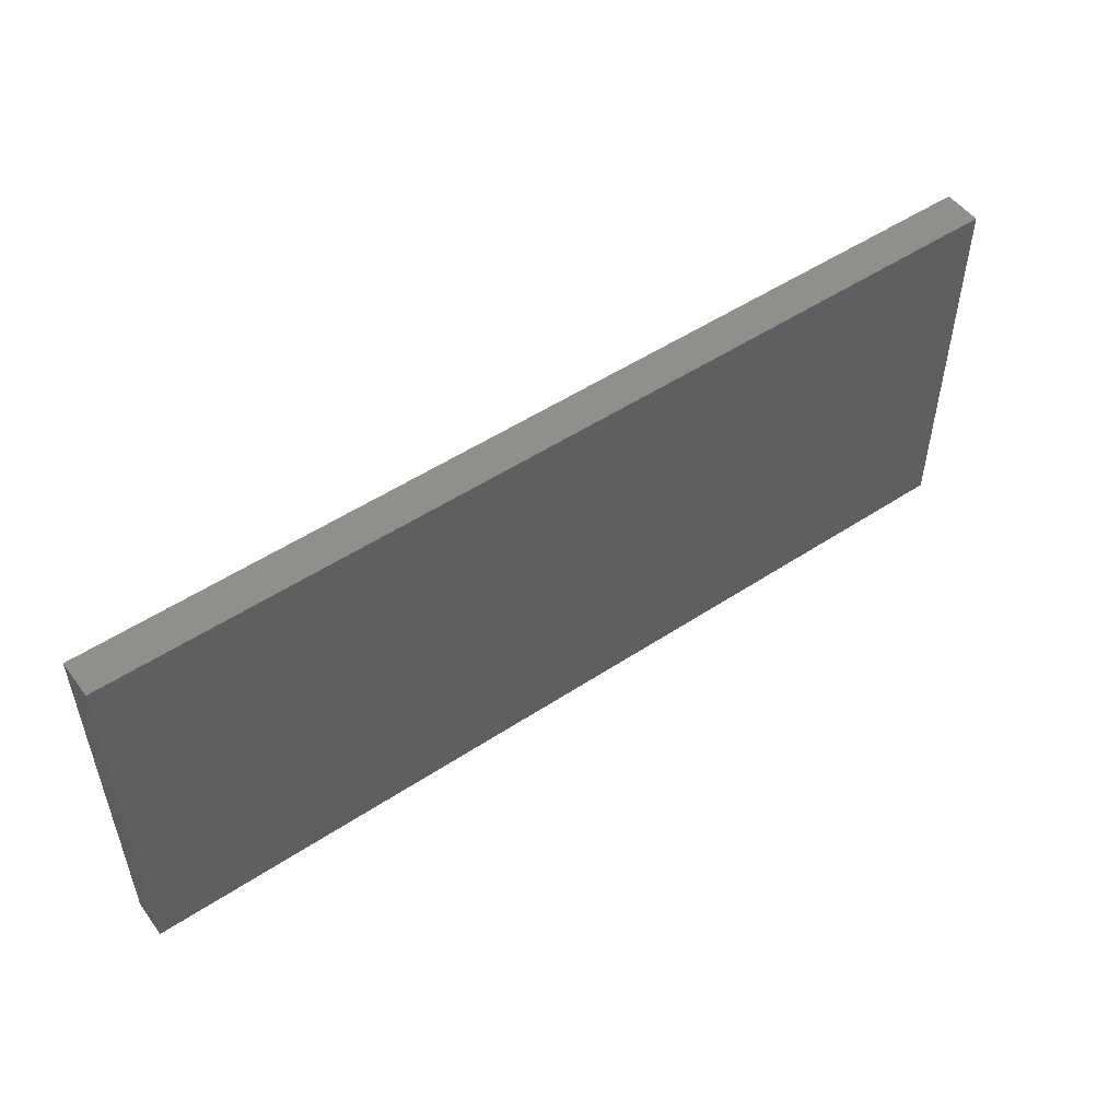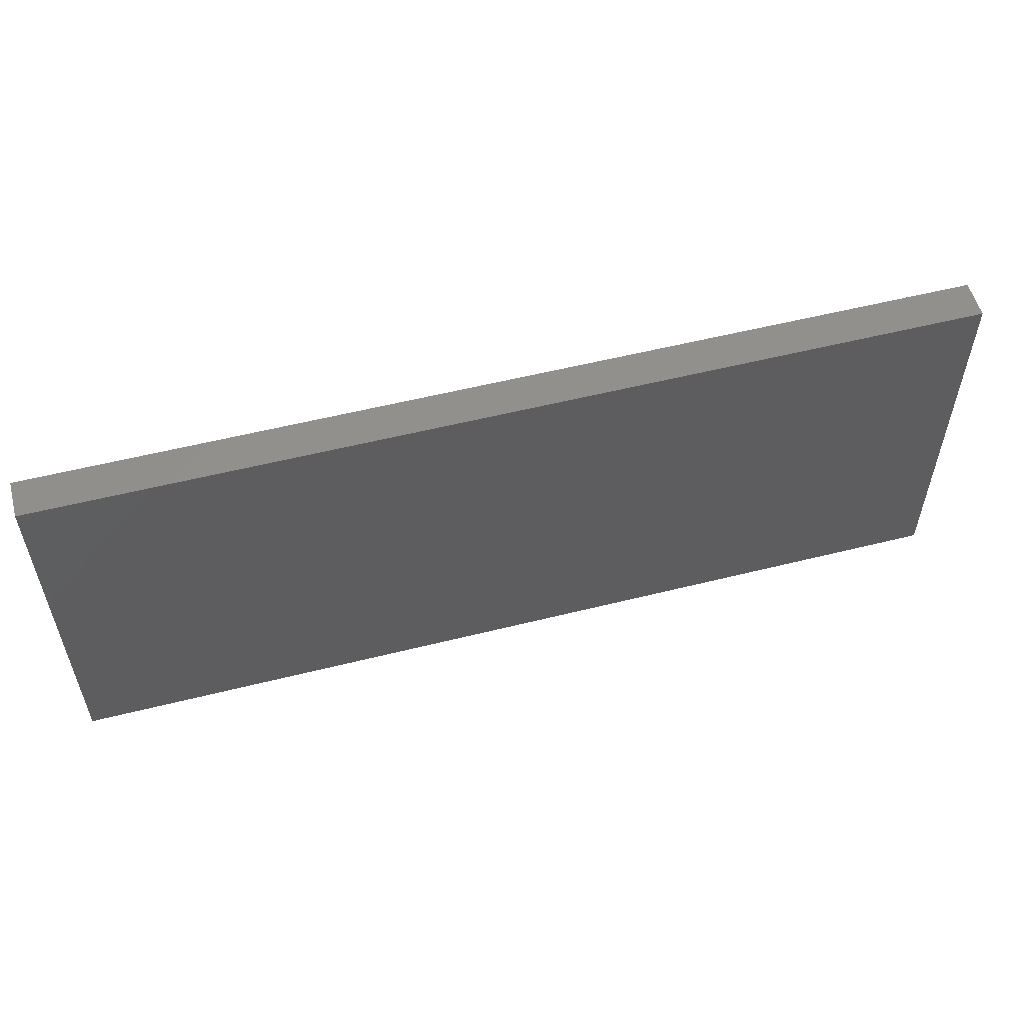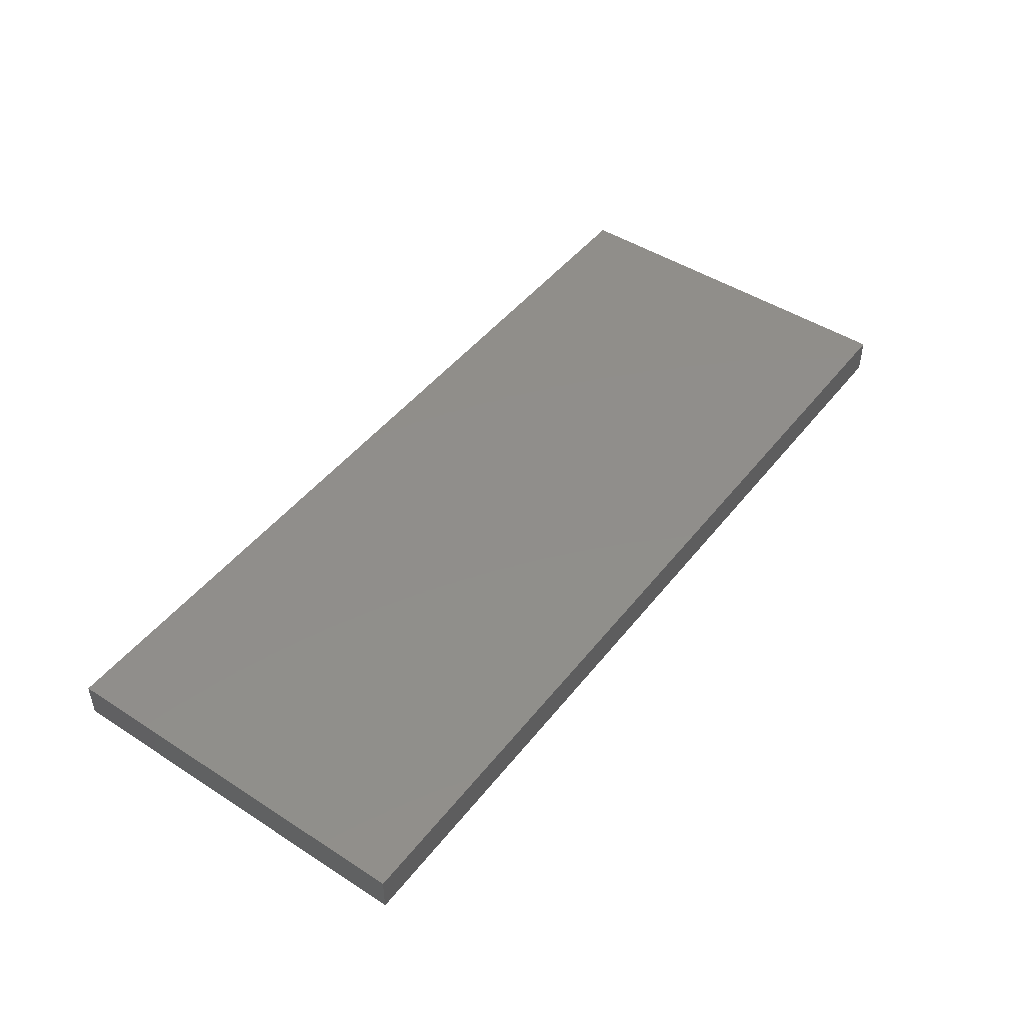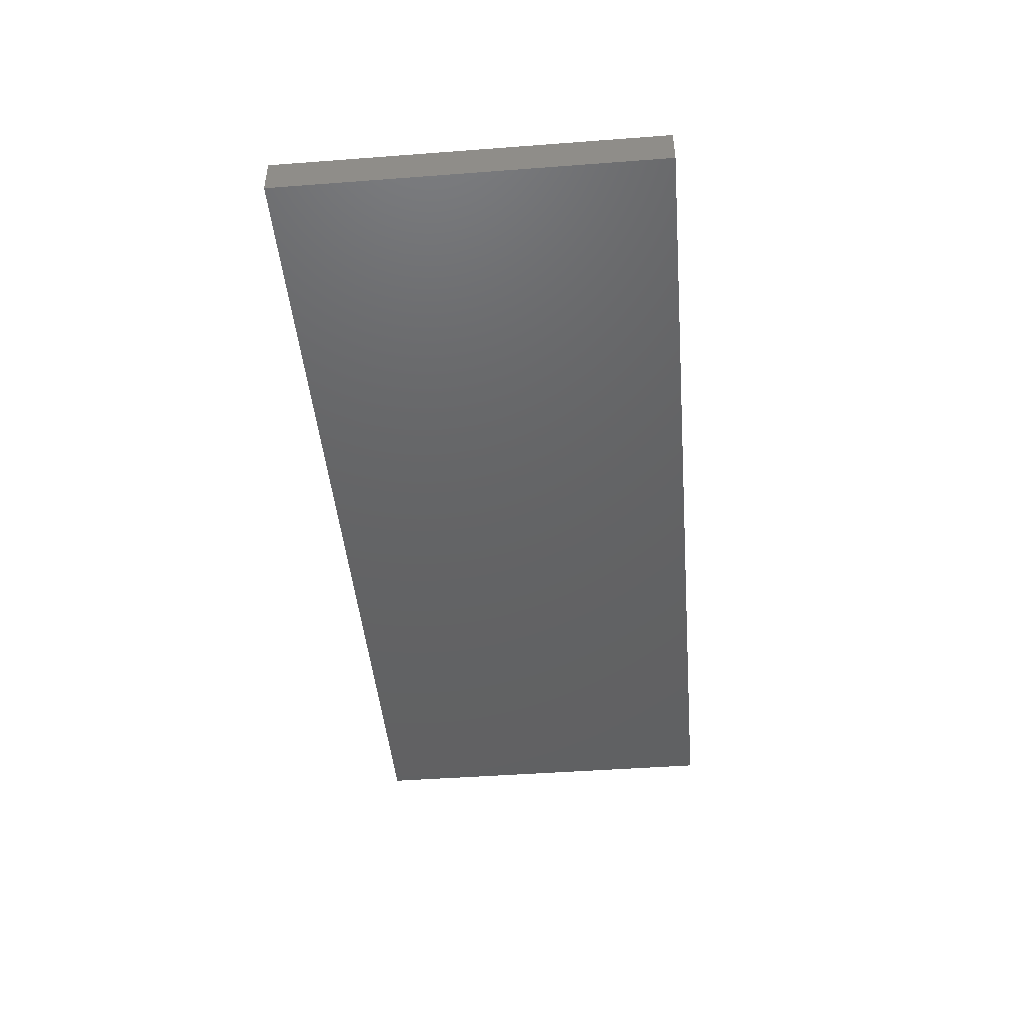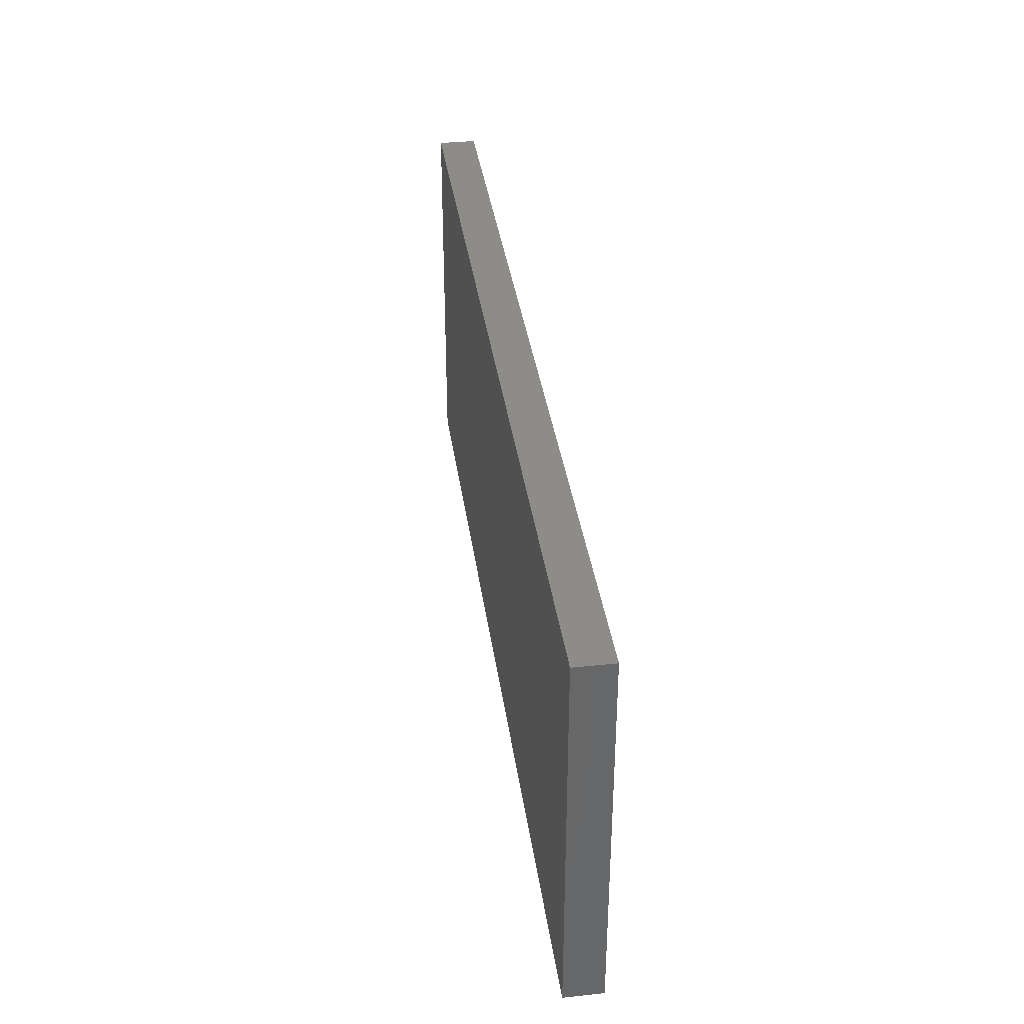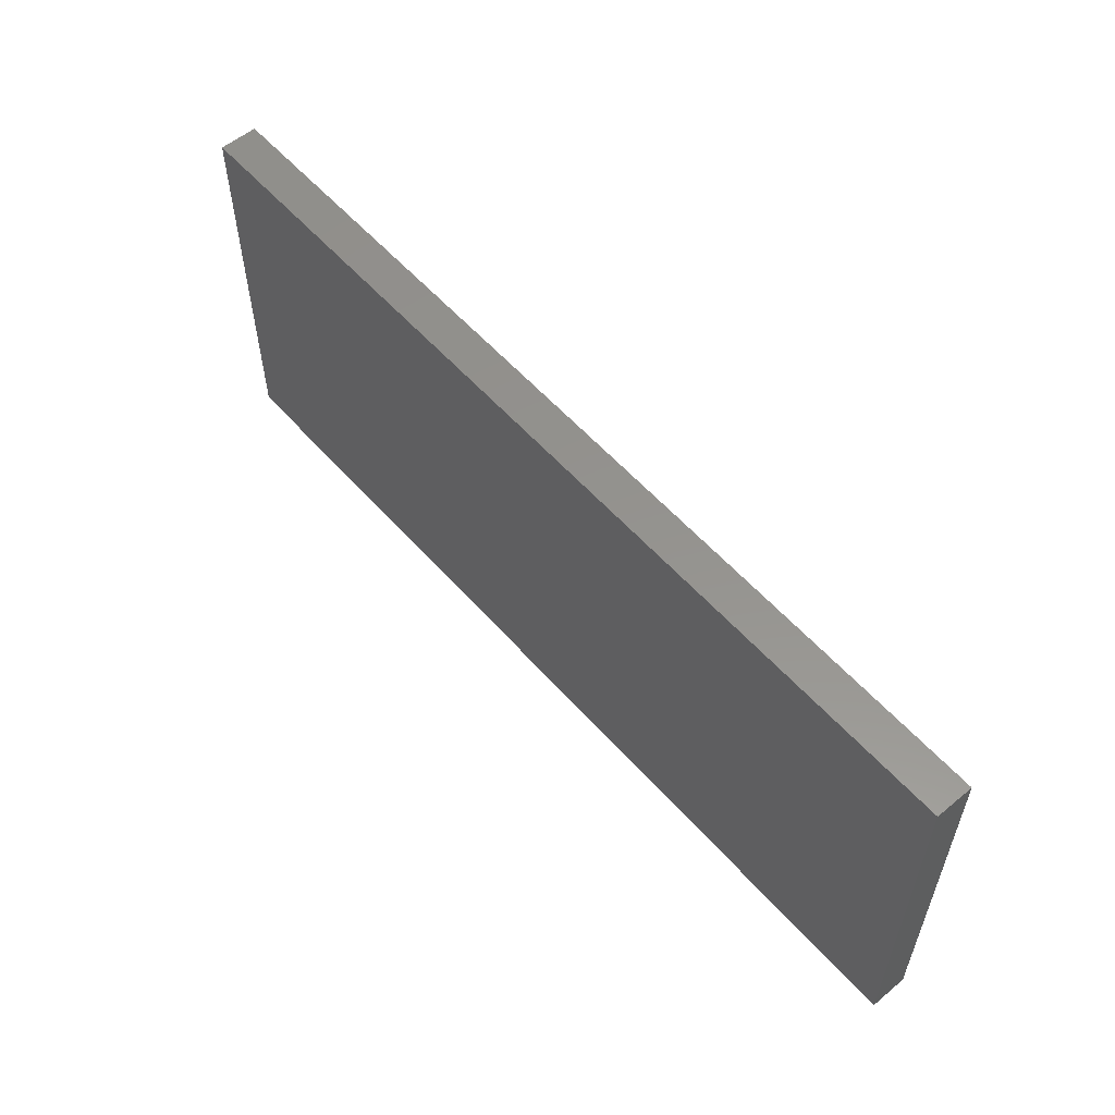
<metadata>
{"format":"stl","ext":"stl","renderer":"f3d","projection":"perspective","resolution":1024,"background":"white","views":[{"elev":51.6,"azim":144.4,"up":"+Z"},{"elev":55.4,"azim":165.2,"up":"+Z"},{"elev":46.8,"azim":-53.9,"up":"+Y"},{"elev":-45.0,"azim":95.0,"up":"+Y"},{"elev":36.2,"azim":-97.8,"up":"+Z"},{"elev":56.4,"azim":49.2,"up":"+Z"}]}
</metadata>
<code>
# stl→obj: 16 verts, 28 faces
v 0.7656 -0.03125 -0.3047
v 0.7422 -0.007812 -0.3047
v 0.7422 0.007812 -0.3047
v -0.7656 -0.03125 -0.3047
v -0.7656 0.03125 -0.3047
v -0.7422 0.007812 -0.3047
v -0.7422 -0.007812 -0.3047
v 0.7656 0.03125 -0.3047
v 0.7422 -0.007812 0.3033
v 0.7422 0.007812 0.3033
v -0.7422 -0.007812 0.3033
v -0.7422 0.007812 0.3033
v 0.7656 -0.03125 0.3267
v 0.7656 0.03125 0.3267
v -0.7656 -0.03125 0.3267
v -0.7656 0.03125 0.3267
f 1 2 3
f 4 5 6
f 4 6 7
f 4 7 2
f 4 2 1
f 6 5 3
f 3 5 8
f 3 8 1
f 2 9 3
f 3 9 10
f 11 7 12
f 12 7 6
f 12 6 10
f 10 6 3
f 11 9 7
f 7 9 2
f 1 8 13
f 13 8 14
f 13 14 15
f 15 14 16
f 15 16 4
f 4 16 5
f 16 14 5
f 5 14 8
f 15 4 13
f 13 4 1
f 9 11 10
f 10 11 12

</code>
